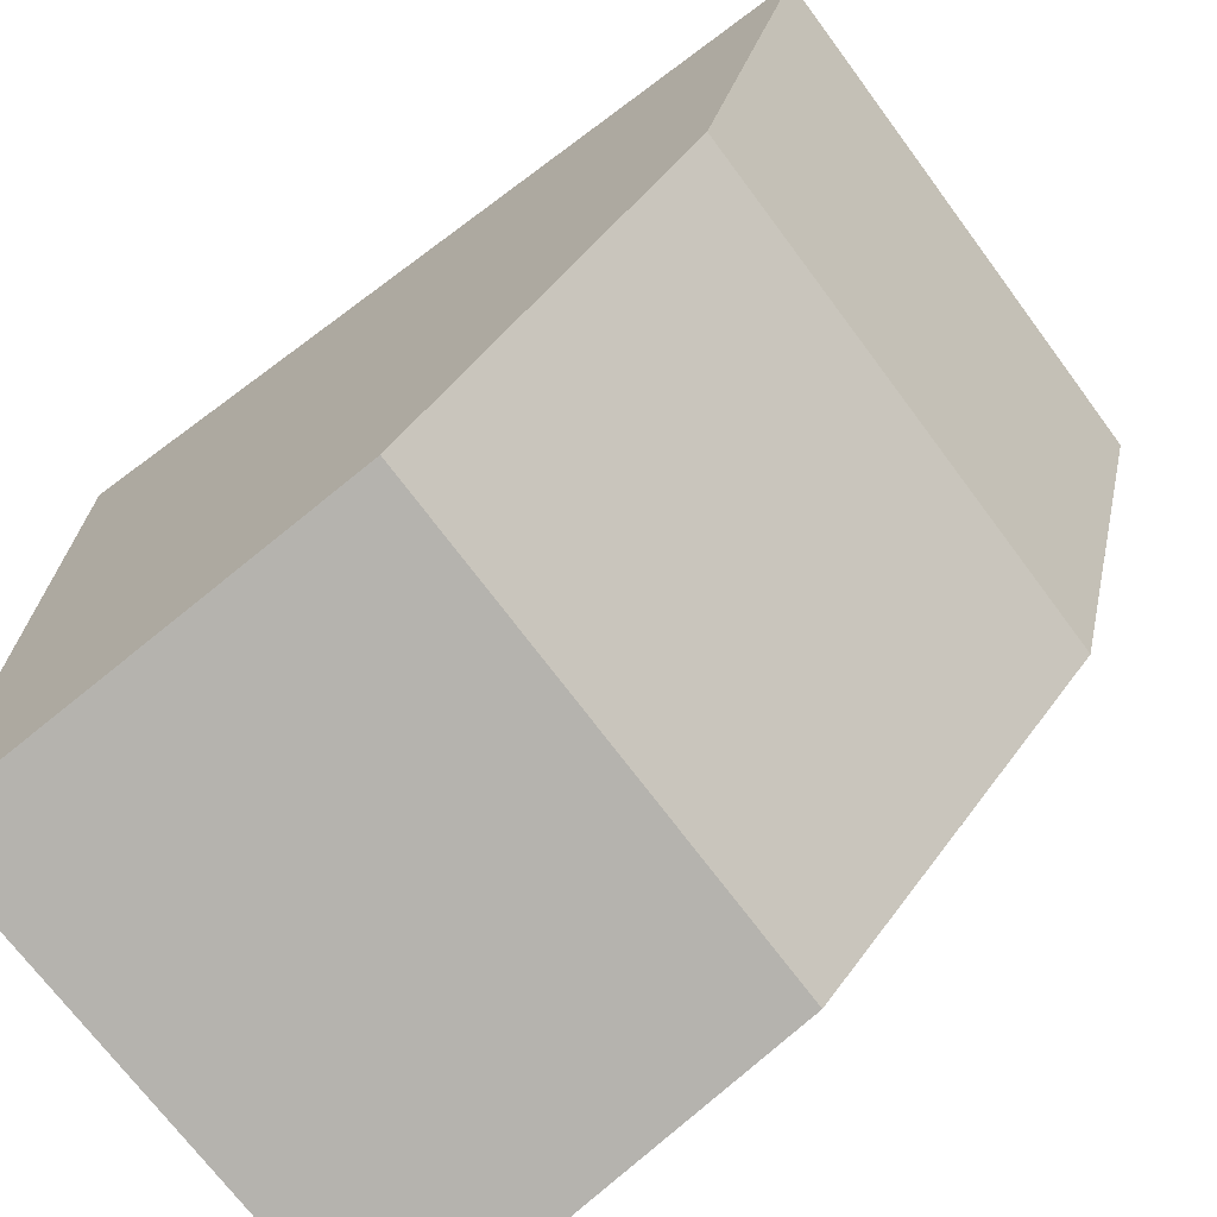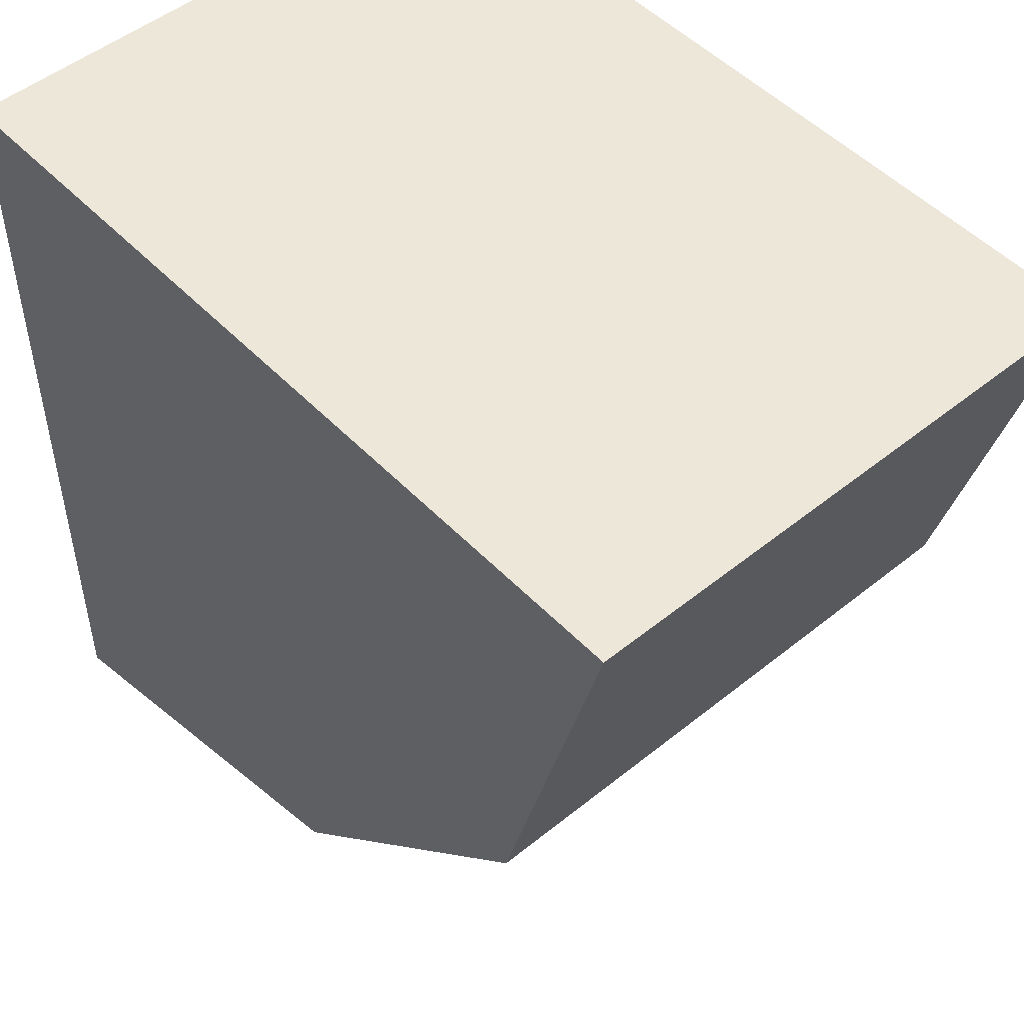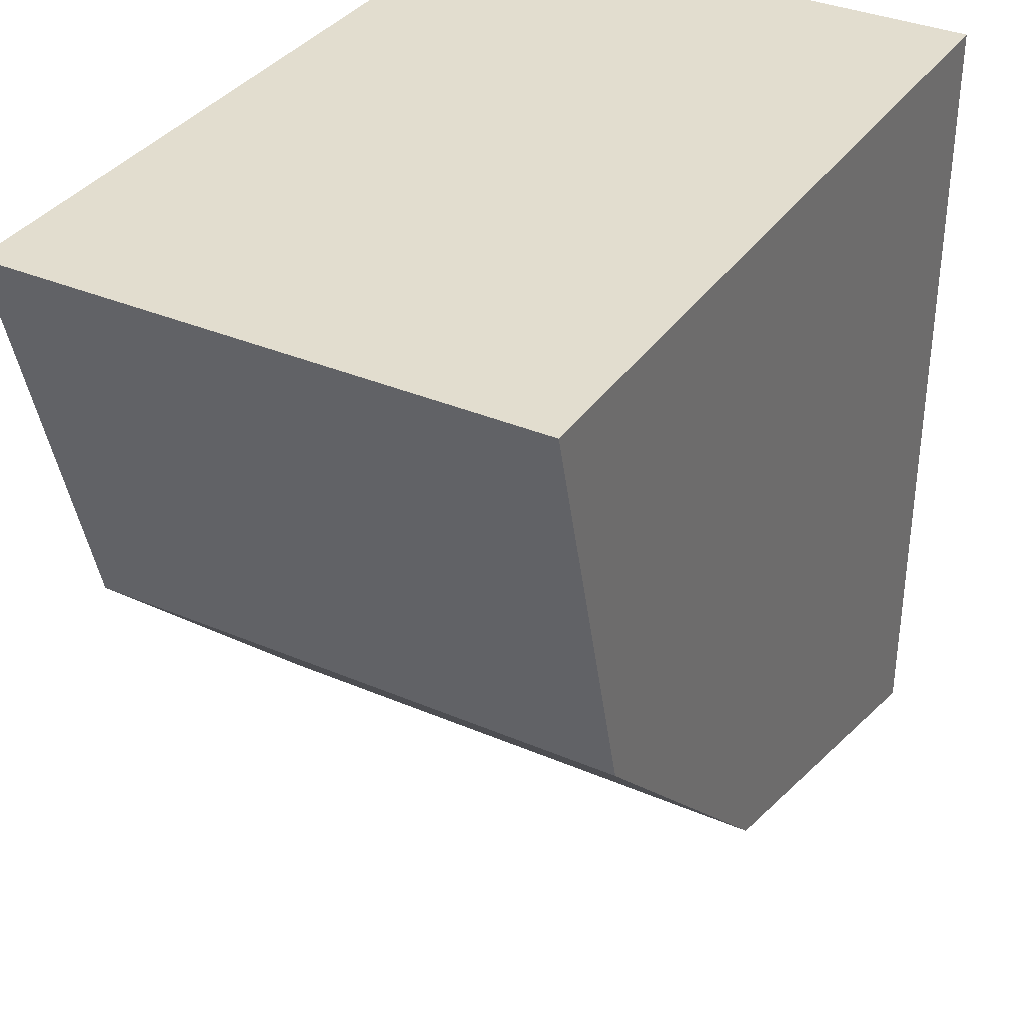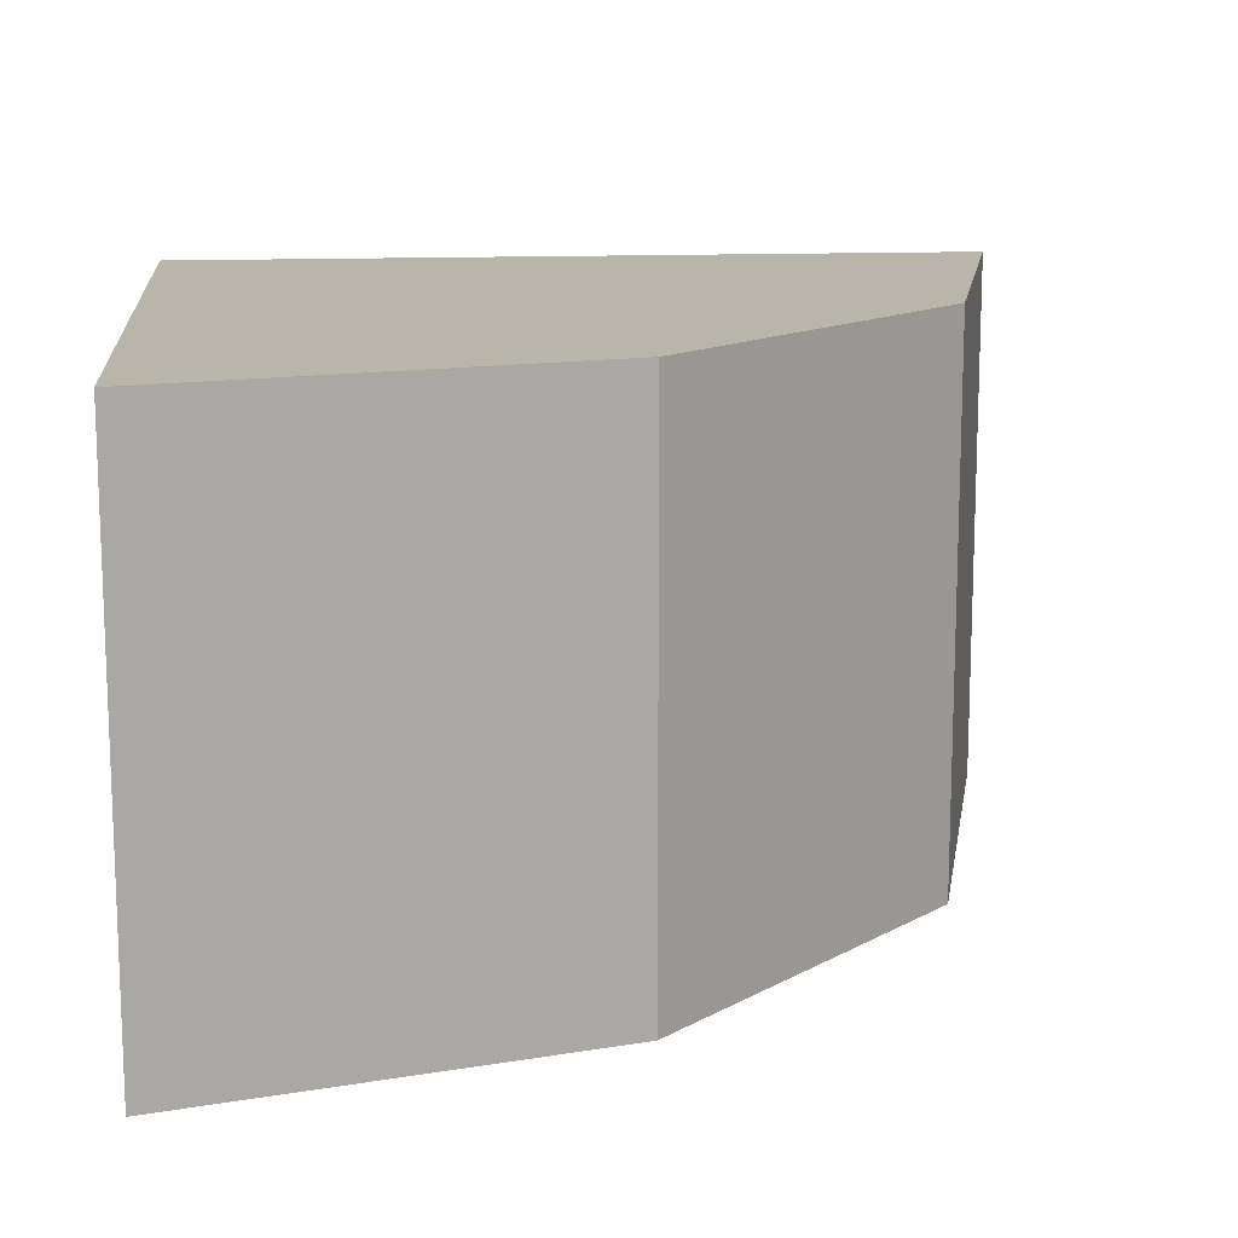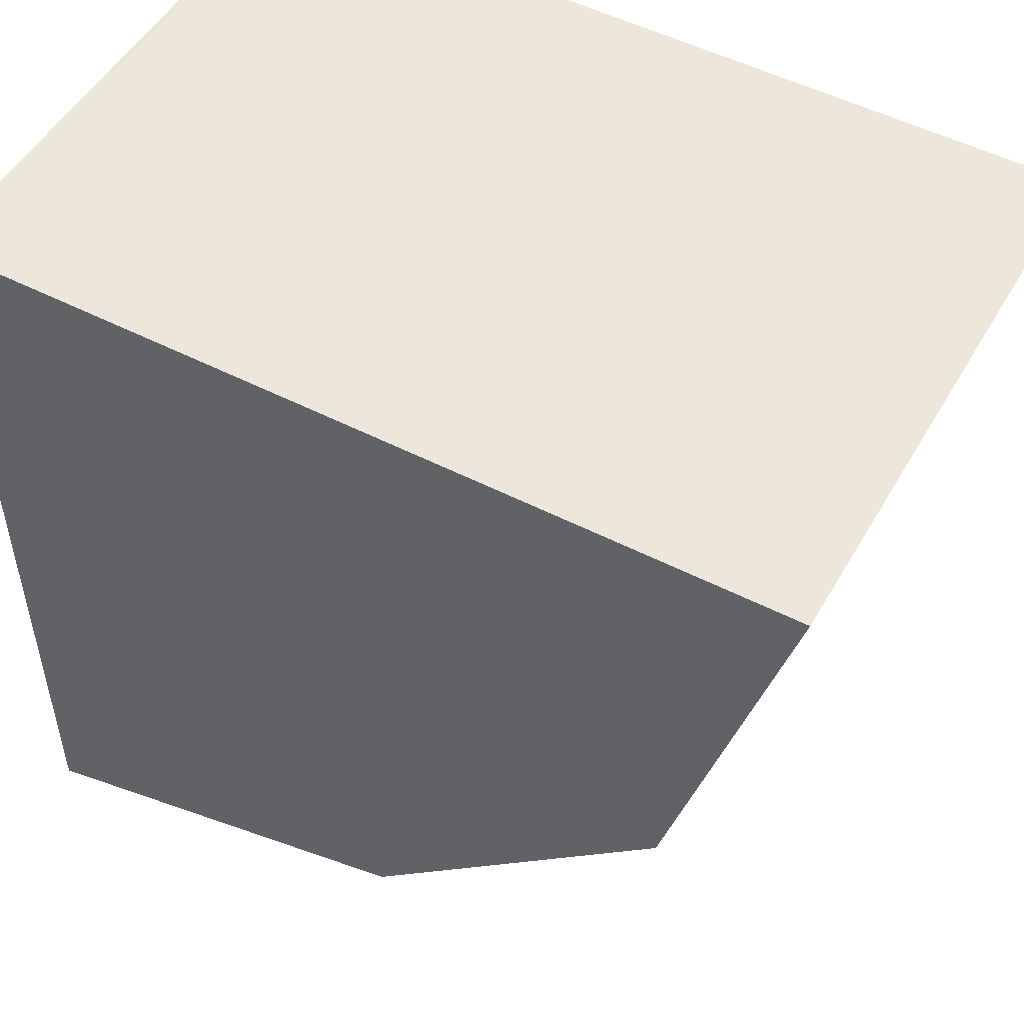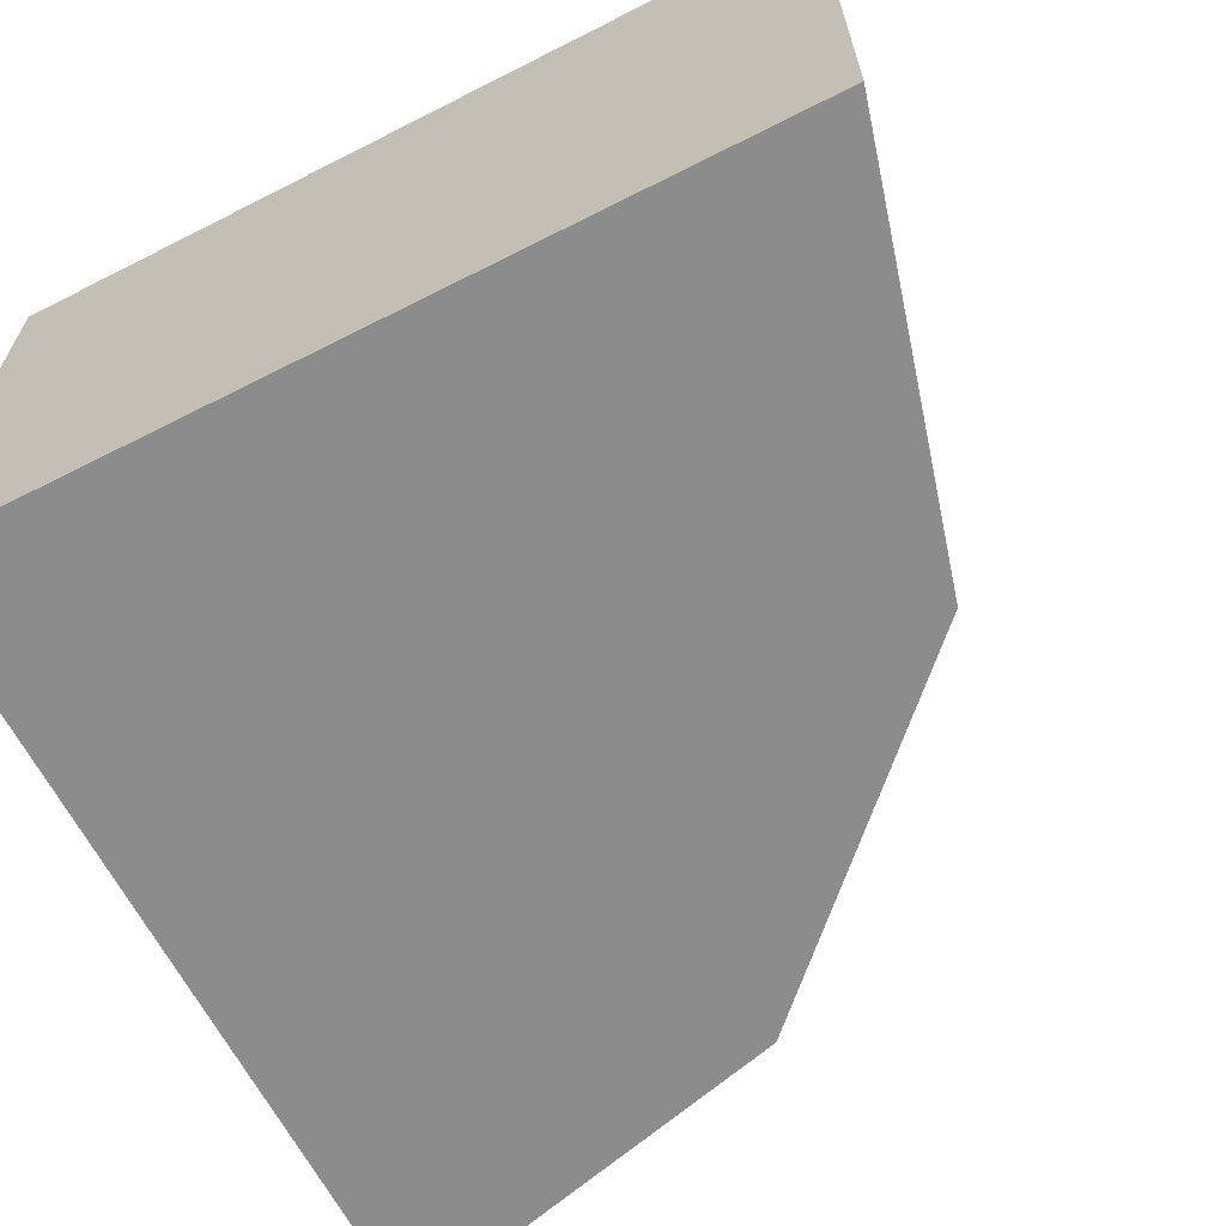
<metadata>
{"format":"obj","ext":"obj","renderer":"f3d","projection":"perspective","resolution":1024,"background":"white","views":[{"elev":-71.0,"azim":36.6,"up":"+Z"},{"elev":50.1,"azim":48.4,"up":"+Z"},{"elev":35.0,"azim":119.7,"up":"+Z"},{"elev":13.4,"azim":84.2,"up":"+Y"},{"elev":51.3,"azim":29.2,"up":"+Z"},{"elev":-64.2,"azim":27.1,"up":"+Y"}]}
</metadata>
<code>
o object1
g object1
v 1 -0 0.5
v 0.799 0 -0.25
v 0.25 0 -0.799
v -0.5 0 -1
v -0.5 0 0.5
v -0.5 1 -1
v 0.25 1 -0.799
v 1 1 0.5
v 0.799 1 -0.25
v -0.5 1 0.5
f 4 3 2
f 2 1 5
f 5 4 2
f 6 7 3
f 6 3 4
f 9 7 6
f 9 6 10
f 10 8 9
f 4 5 6
f 5 10 6
f 5 1 8
f 5 8 10
f 9 8 2
f 8 1 2
f 7 9 2
f 7 2 3

</code>
